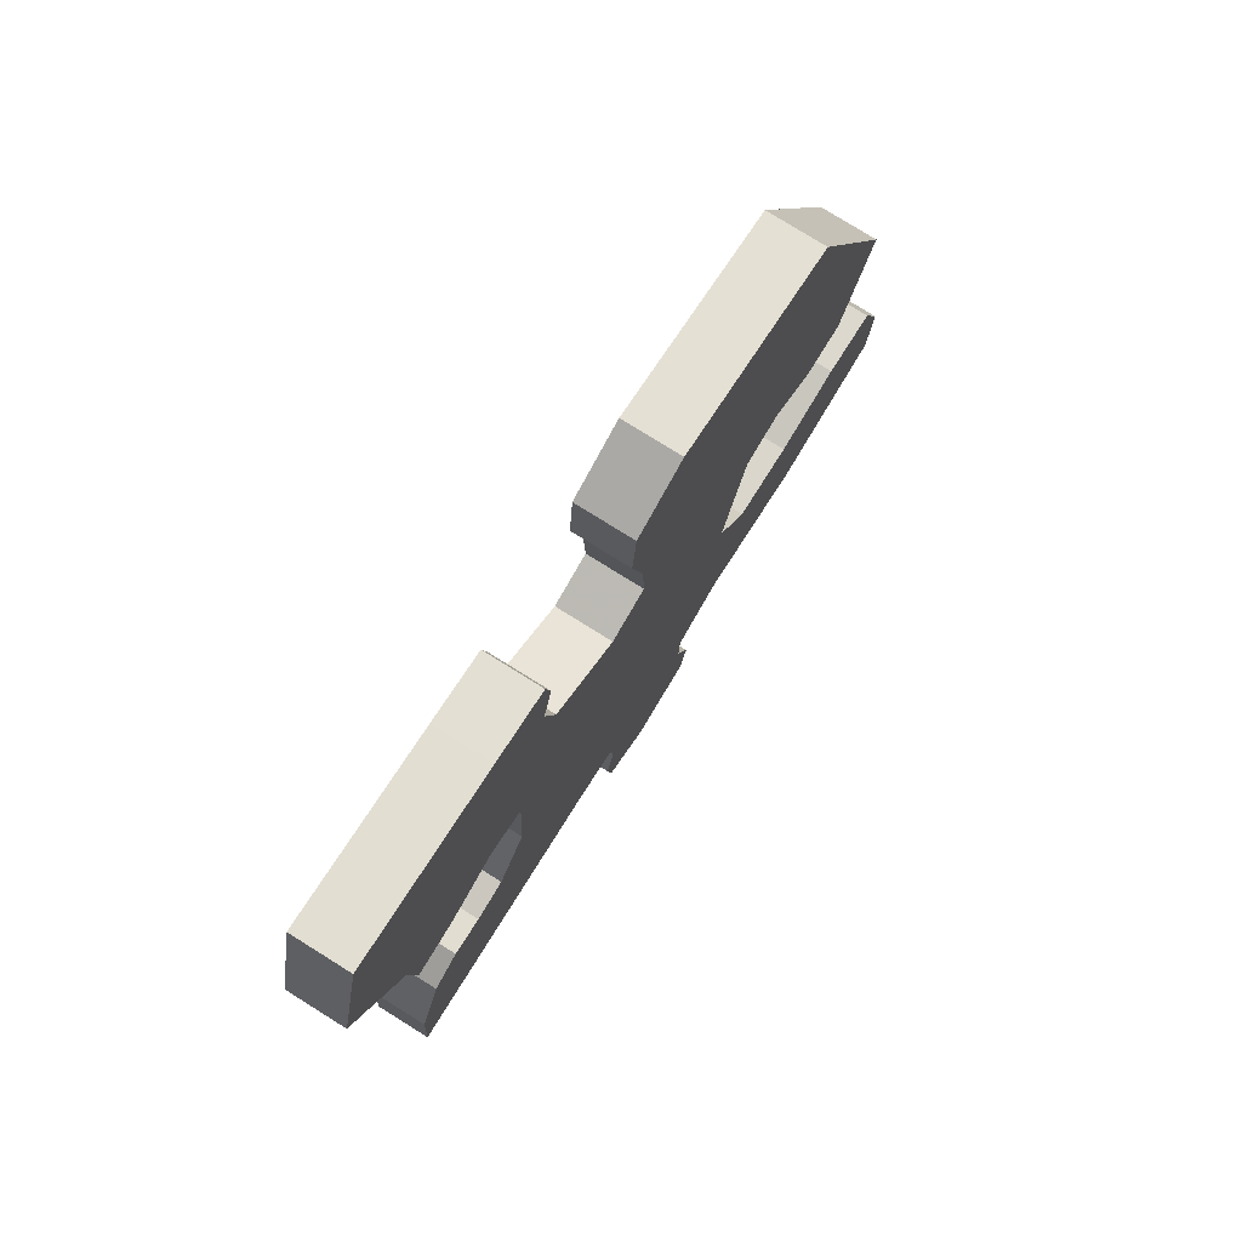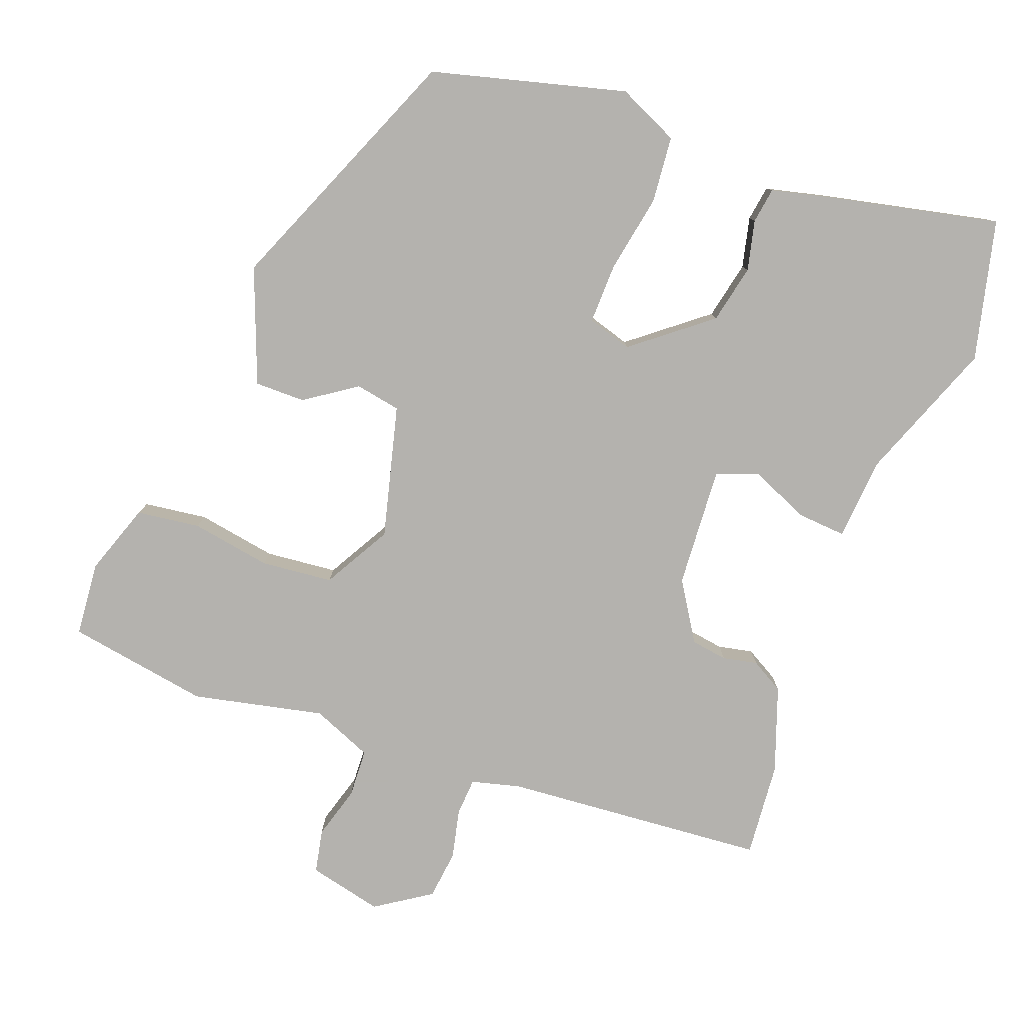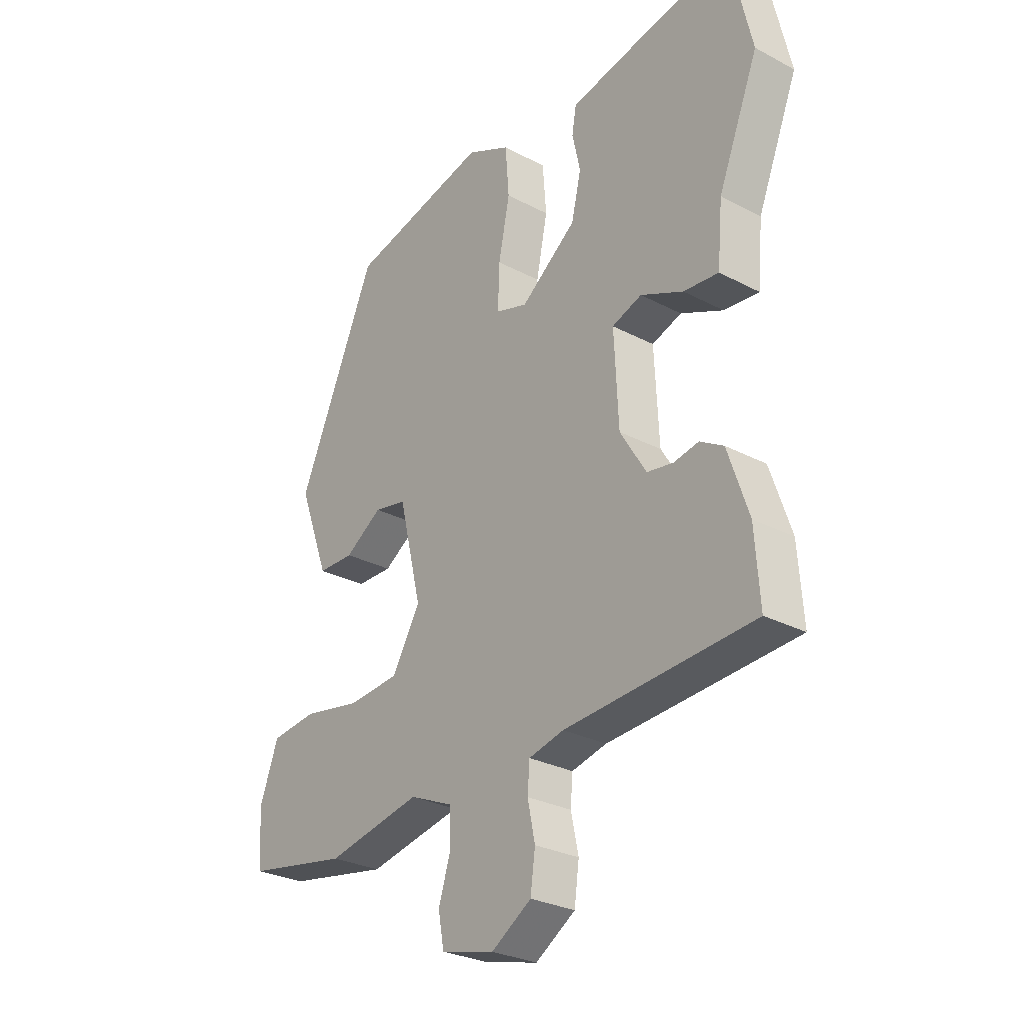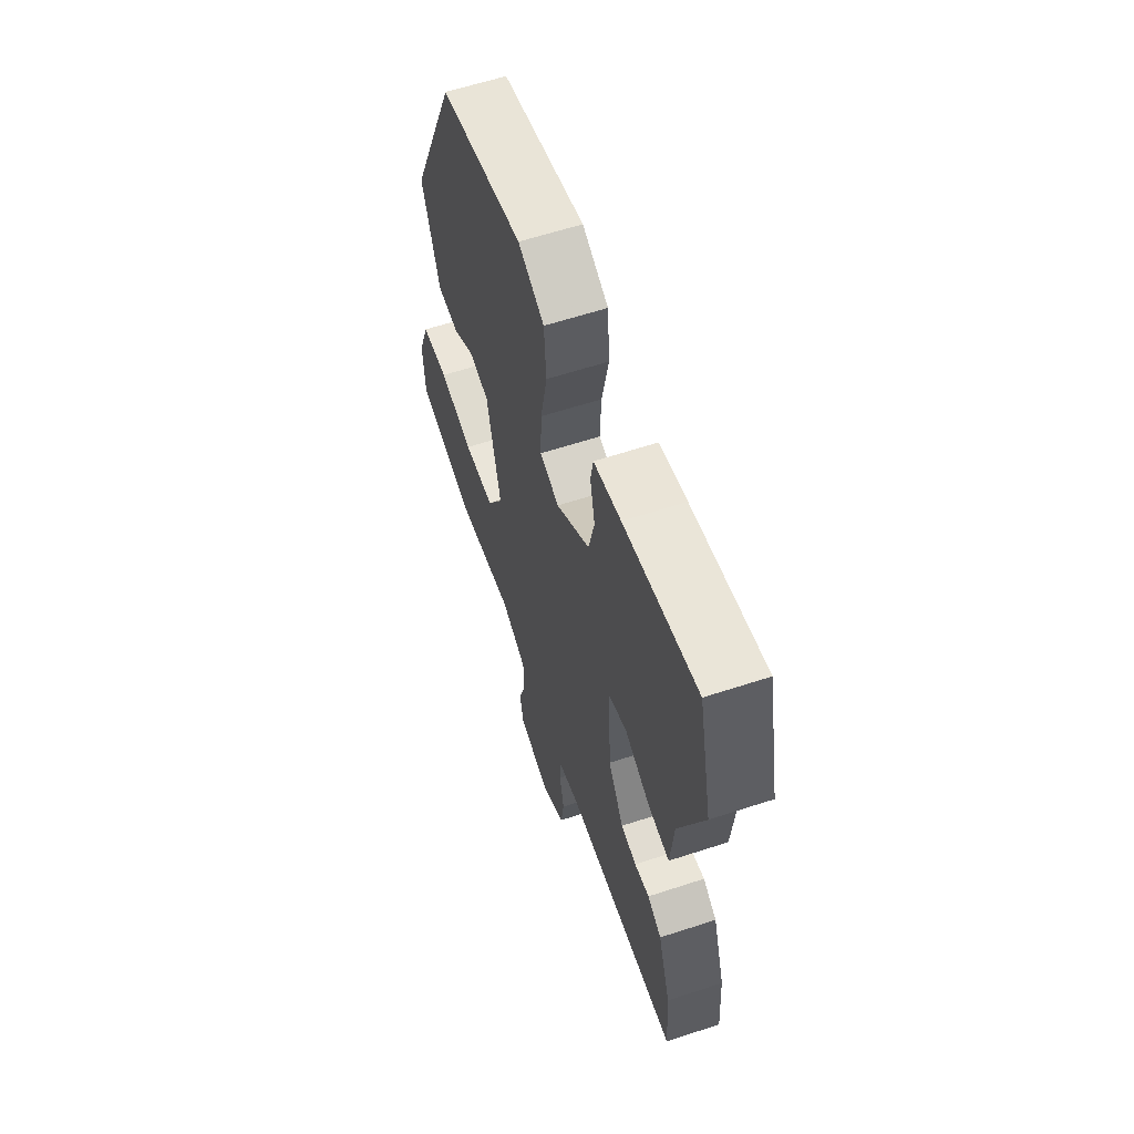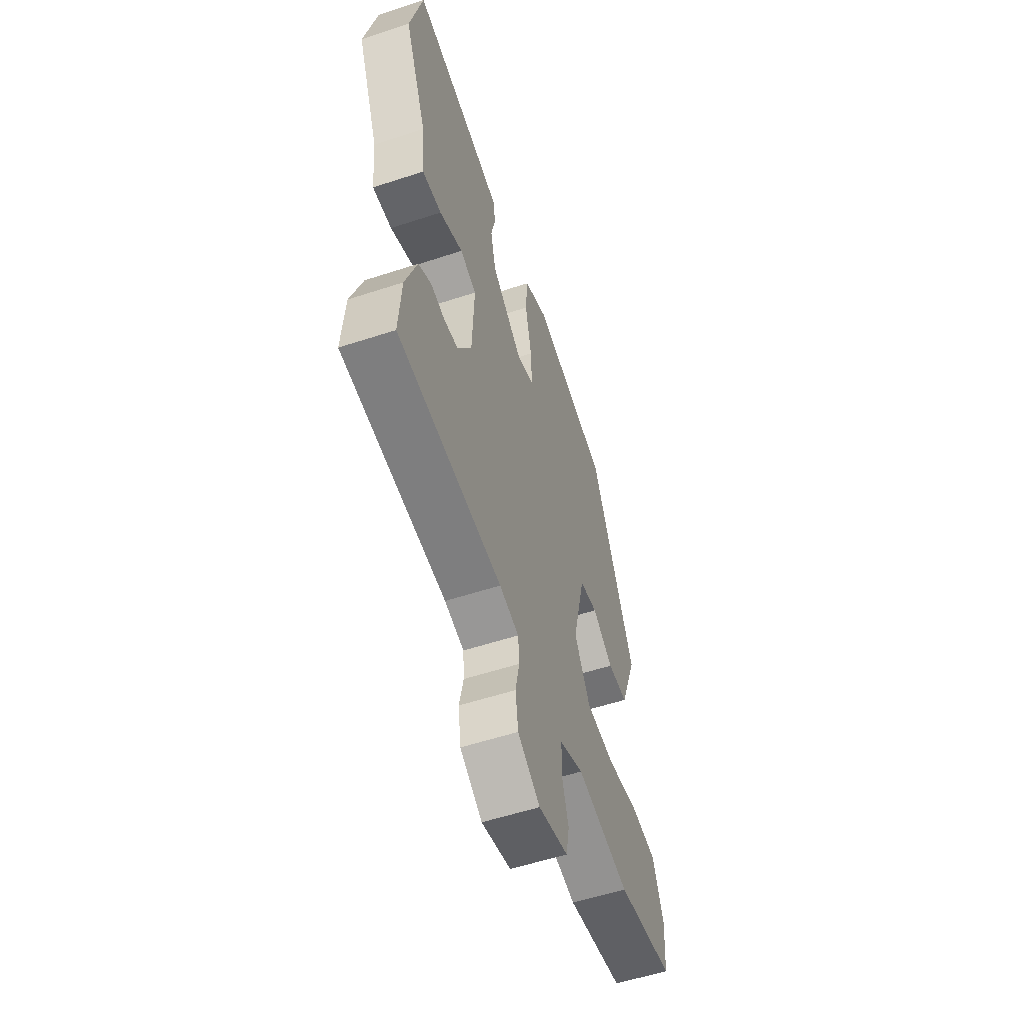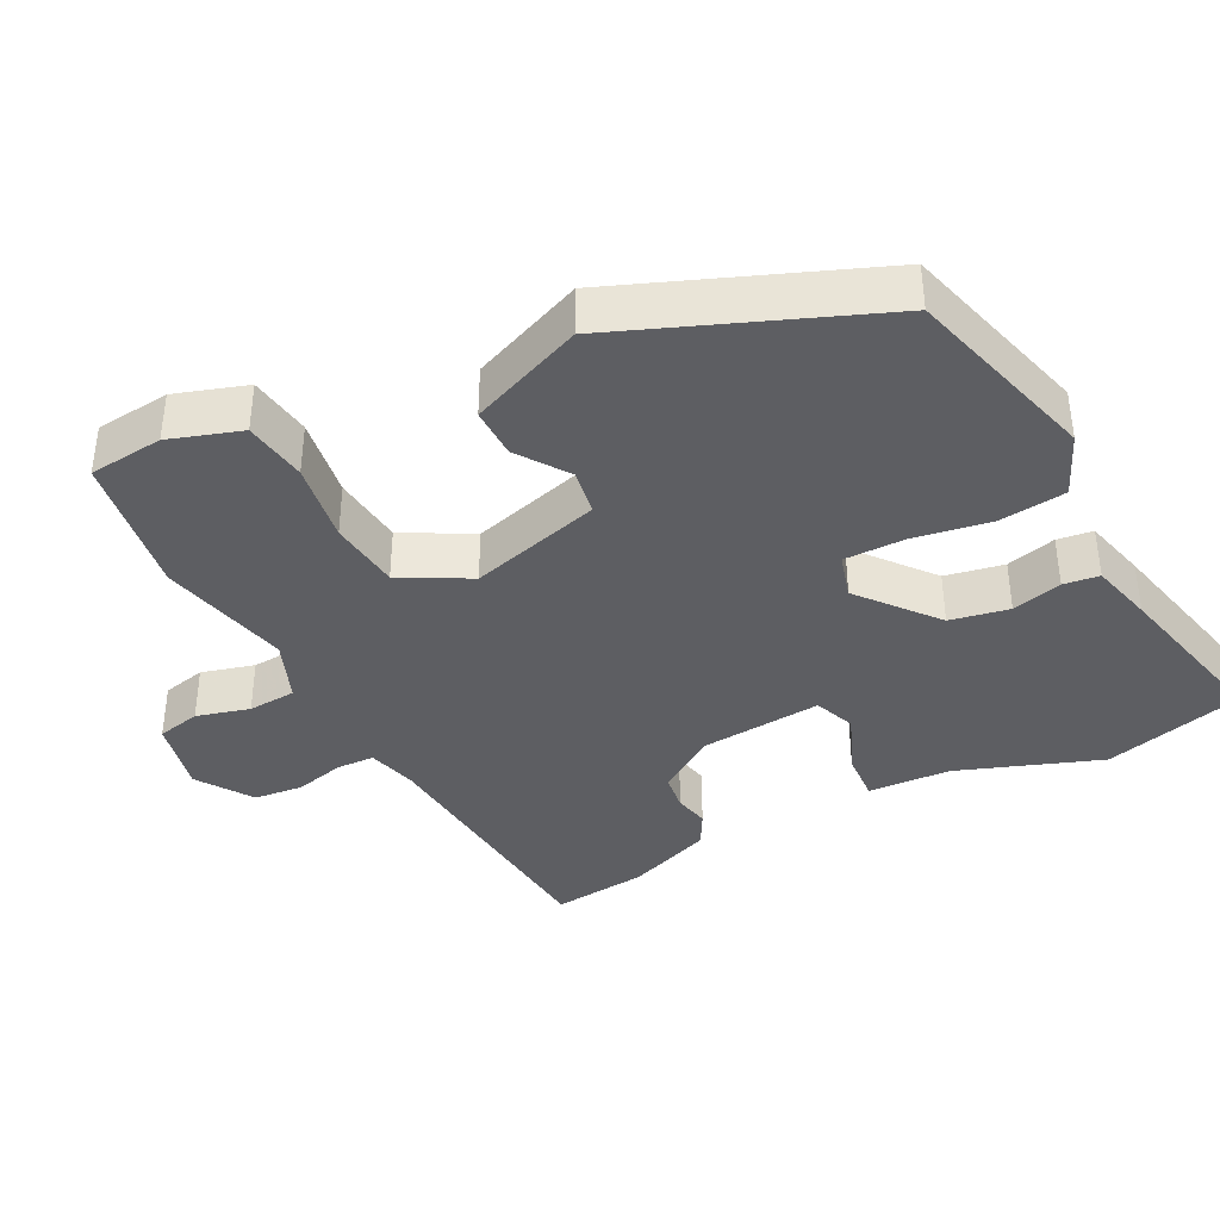
<metadata>
{"format":"obj","ext":"obj","renderer":"f3d","projection":"perspective","resolution":1024,"background":"white","views":[{"elev":78.5,"azim":121.9,"up":"+Z"},{"elev":-79.7,"azim":-19.6,"up":"+Y"},{"elev":-28.2,"azim":51.4,"up":"+Z"},{"elev":61.0,"azim":71.5,"up":"+Z"},{"elev":-56.1,"azim":109.0,"up":"+Z"},{"elev":-39.0,"azim":-61.0,"up":"+Y"}]}
</metadata>
<code>
v -0.318 0.07 0.435
v -0.055 0.07 0.5
v 0.027 0.07 0.461
v 0.034 0.07 0.371
v 0.013 0.07 0.266
v 0.01 0.07 0.184
v 0.07 0.07 0.165
v 0.175 0.07 0.246
v 0.193 0.07 0.325
v 0.178 0.07 0.393
v 0.186 0.07 0.441
v 0.271 0.07 0.46
v 0.499 0.07 0.506
v 0.542 0.07 0.316
v 0.466 0.07 0.126
v 0.456 0.07 0.015
v 0.39 0.07 0.021
v 0.31 0.07 0.057
v 0.254 0.07 0.037
v 0.262 0.07 -0.127
v 0.311 0.07 -0.207
v 0.36 0.07 -0.215
v 0.407 0.07 -0.206
v 0.451 0.07 -0.232
v 0.49 0.07 -0.348
v 0.499 0.07 -0.476
v 0.143 0.07 -0.499
v 0.077 0.07 -0.515
v 0.073 0.07 -0.566
v 0.087 0.07 -0.633
v 0.078 0.07 -0.699
v 0.003 0.07 -0.747
v -0.097 0.07 -0.722
v -0.108 0.07 -0.663
v -0.086 0.07 -0.592
v -0.088 0.07 -0.527
v -0.169 0.07 -0.492
v -0.347 0.07 -0.528
v -0.539 0.07 -0.493
v -0.546 0.07 -0.392
v -0.511 0.07 -0.296
v -0.425 0.07 -0.286
v -0.317 0.07 -0.306
v -0.22 0.07 -0.298
v -0.167 0.07 -0.207
v -0.21 0.07 -0.028
v -0.271 0.07 -0.016
v -0.341 0.07 -0.062
v -0.409 0.07 -0.061
v -0.466 0.07 0.094
v -0.318 0 0.435
v -0.055 0 0.5
v 0.027 0 0.461
v 0.034 0 0.371
v 0.013 0 0.266
v 0.01 0 0.184
v 0.07 0 0.165
v 0.175 0 0.246
v 0.193 0 0.325
v 0.178 0 0.393
v 0.186 0 0.441
v 0.271 0 0.46
v 0.499 0 0.506
v 0.542 0 0.316
v 0.466 0 0.126
v 0.456 0 0.015
v 0.39 0 0.021
v 0.31 0 0.057
v 0.254 0 0.037
v 0.262 0 -0.127
v 0.311 0 -0.207
v 0.36 0 -0.215
v 0.407 0 -0.206
v 0.451 0 -0.232
v 0.49 0 -0.348
v 0.499 0 -0.476
v 0.143 0 -0.499
v 0.077 0 -0.515
v 0.073 0 -0.566
v 0.087 0 -0.633
v 0.078 0 -0.699
v 0.003 0 -0.747
v -0.097 0 -0.722
v -0.108 0 -0.663
v -0.086 0 -0.592
v -0.088 0 -0.527
v -0.169 0 -0.492
v -0.347 0 -0.528
v -0.539 0 -0.493
v -0.546 0 -0.392
v -0.511 0 -0.296
v -0.425 0 -0.286
v -0.317 0 -0.306
v -0.22 0 -0.298
v -0.167 0 -0.207
v -0.21 0 -0.028
v -0.271 0 -0.016
v -0.341 0 -0.062
v -0.409 0 -0.061
v -0.466 0 0.094
f 3 4 5
f 2 3 5
f 1 2 5
f 50 1 5
f 49 50 5
f 48 49 5
f 47 48 5
f 46 47 5 6
f 45 46 6 7
f 44 45 7 8
f 41 42 43
f 40 41 43
f 39 40 43
f 38 39 43
f 37 38 43
f 36 37 43 44
f 33 34 35
f 32 33 35
f 31 32 35
f 30 31 35
f 29 30 35
f 28 29 35 36
f 36 44 8
f 28 36 8
f 27 28 8
f 25 26 27
f 24 25 27
f 23 24 27
f 22 23 27
f 15 16 17 18
f 14 15 18
f 13 14 18
f 12 13 18
f 11 12 18
f 10 11 18
f 9 10 18
f 9 18 19
f 8 9 19 20
f 21 22 27
f 20 21 27
f 8 20 27
f 55 54 53
f 55 53 52
f 55 52 51
f 55 51 100
f 55 100 99
f 55 99 98
f 55 98 97
f 56 55 97 96
f 57 56 96 95
f 58 57 95 94
f 93 92 91
f 93 91 90
f 93 90 89
f 93 89 88
f 93 88 87
f 94 93 87 86
f 85 84 83
f 85 83 82
f 85 82 81
f 85 81 80
f 85 80 79
f 86 85 79 78
f 58 94 86
f 58 86 78
f 58 78 77
f 77 76 75
f 77 75 74
f 77 74 73
f 77 73 72
f 68 67 66 65
f 68 65 64
f 68 64 63
f 68 63 62
f 68 62 61
f 68 61 60
f 68 60 59
f 69 68 59
f 70 69 59 58
f 77 72 71
f 77 71 70
f 77 70 58
f 1 51 52 2
f 2 52 53 3
f 3 53 54 4
f 4 54 55 5
f 5 55 56 6
f 6 56 57 7
f 7 57 58 8
f 8 58 59 9
f 9 59 60 10
f 10 60 61 11
f 11 61 62 12
f 12 62 63 13
f 13 63 64 14
f 14 64 65 15
f 15 65 66 16
f 16 66 67 17
f 17 67 68 18
f 18 68 69 19
f 19 69 70 20
f 20 70 71 21
f 21 71 72 22
f 22 72 73 23
f 23 73 74 24
f 24 74 75 25
f 25 75 76 26
f 26 76 77 27
f 27 77 78 28
f 28 78 79 29
f 29 79 80 30
f 30 80 81 31
f 31 81 82 32
f 32 82 83 33
f 33 83 84 34
f 34 84 85 35
f 35 85 86 36
f 36 86 87 37
f 37 87 88 38
f 38 88 89 39
f 39 89 90 40
f 40 90 91 41
f 41 91 92 42
f 42 92 93 43
f 43 93 94 44
f 44 94 95 45
f 45 95 96 46
f 46 96 97 47
f 47 97 98 48
f 48 98 99 49
f 49 99 100 50
f 50 100 51 1

</code>
